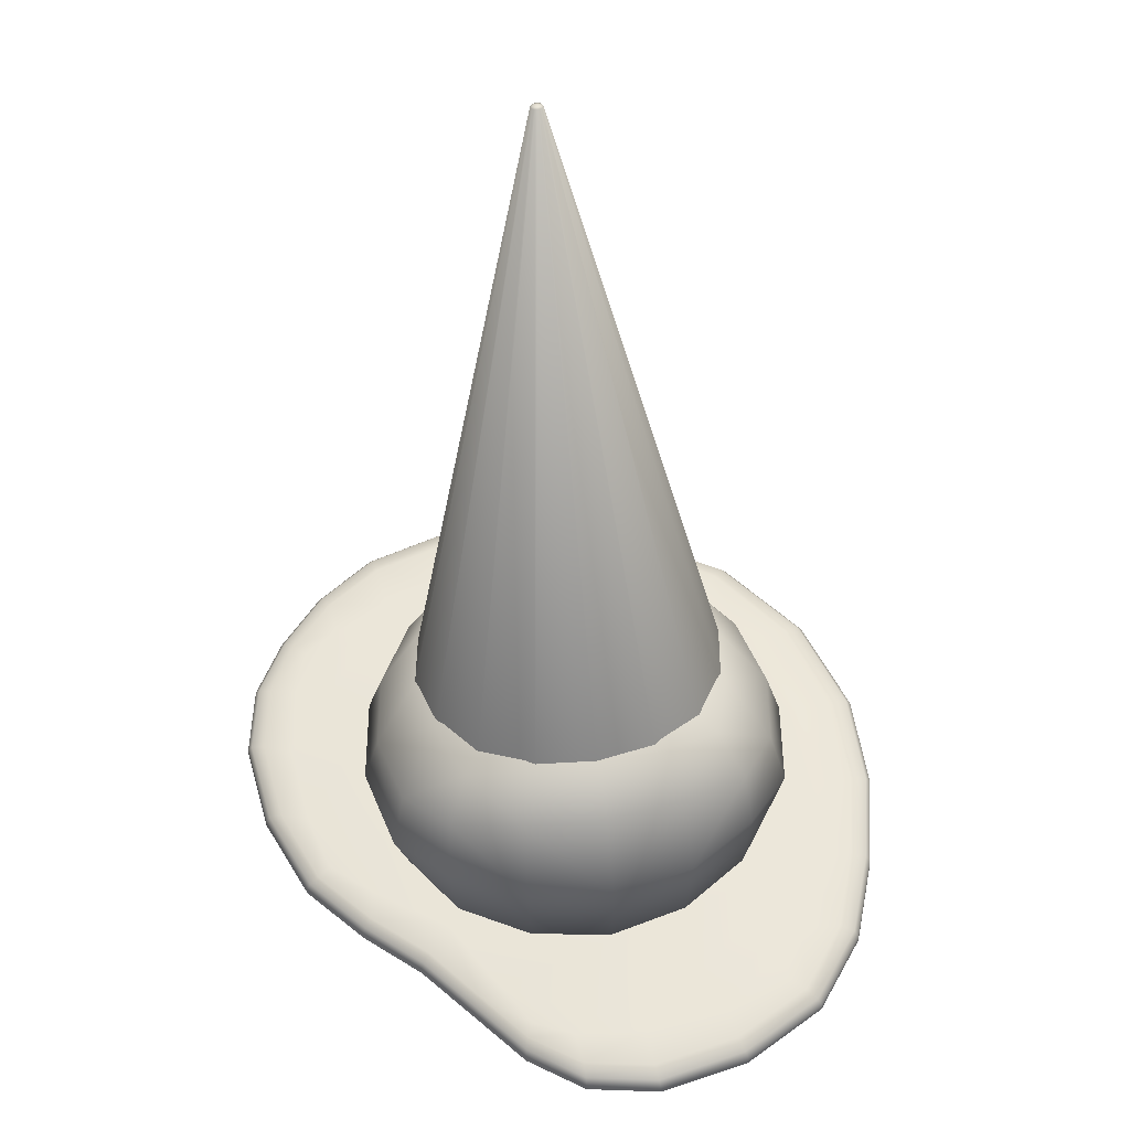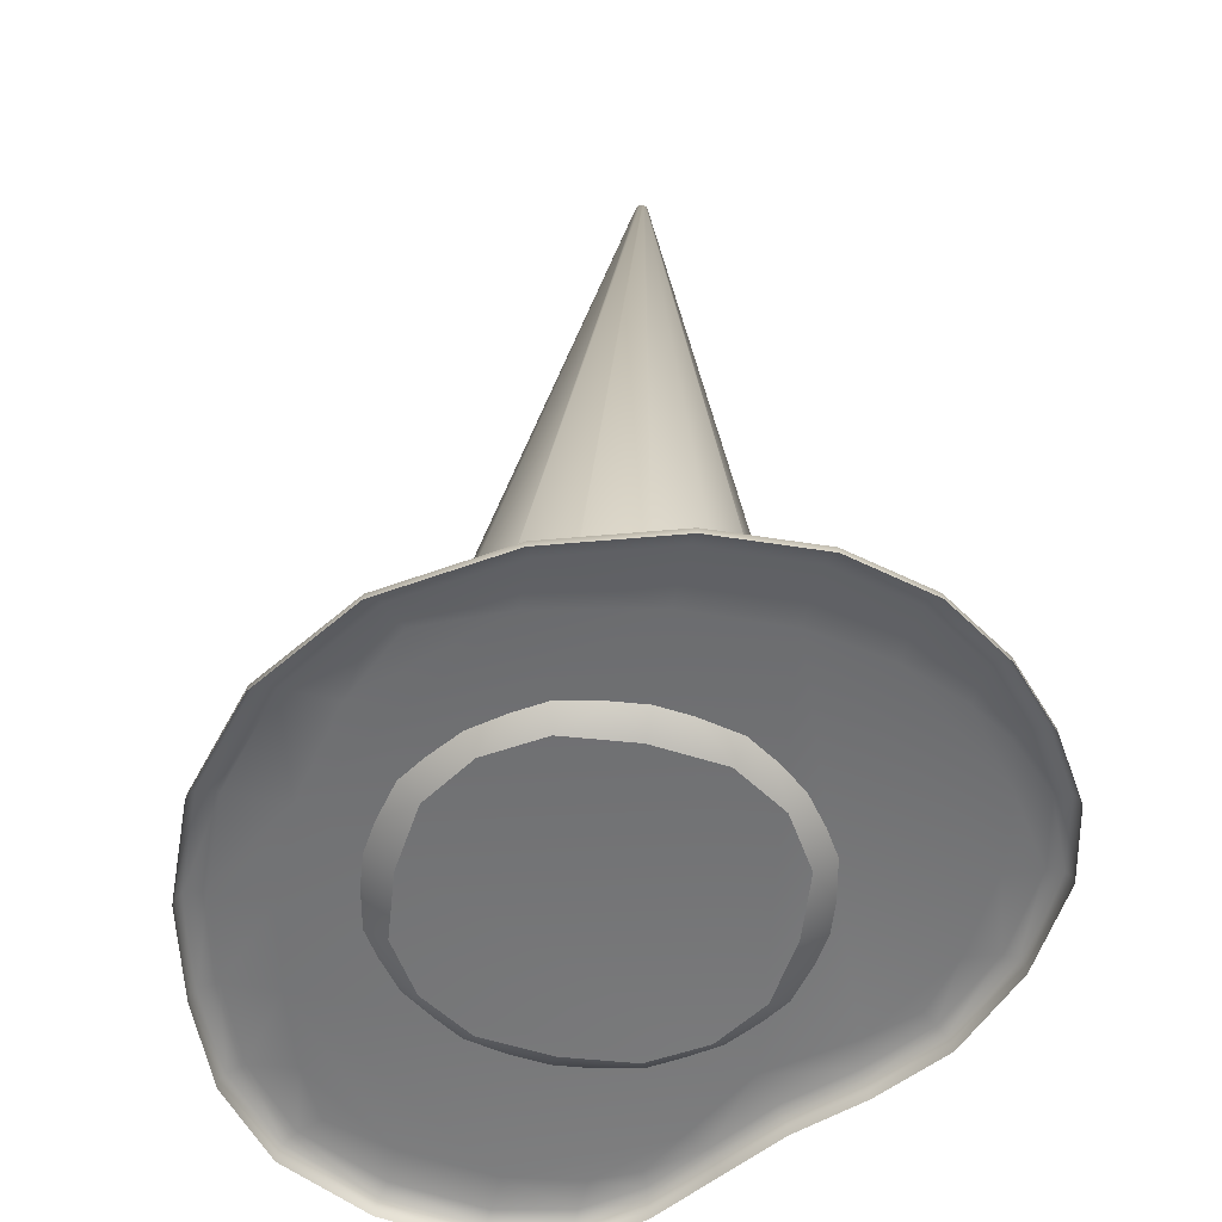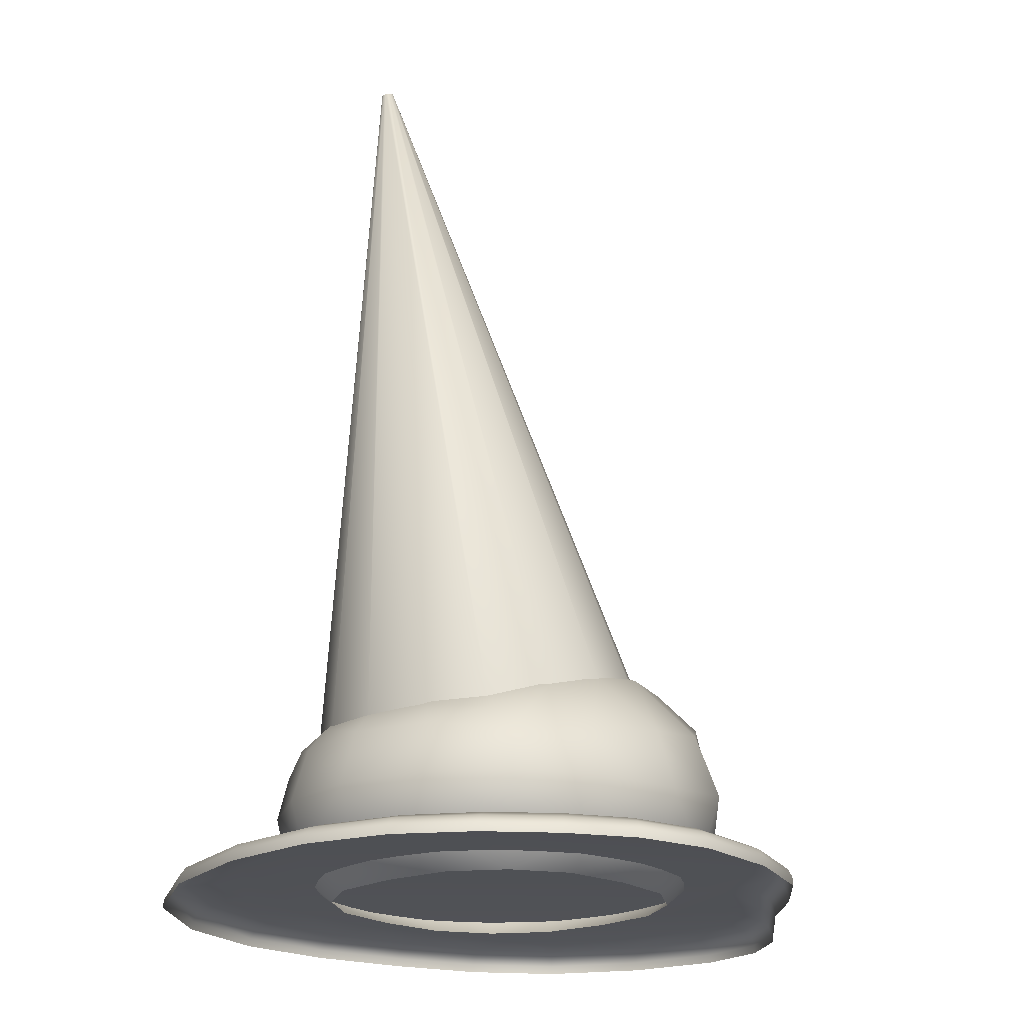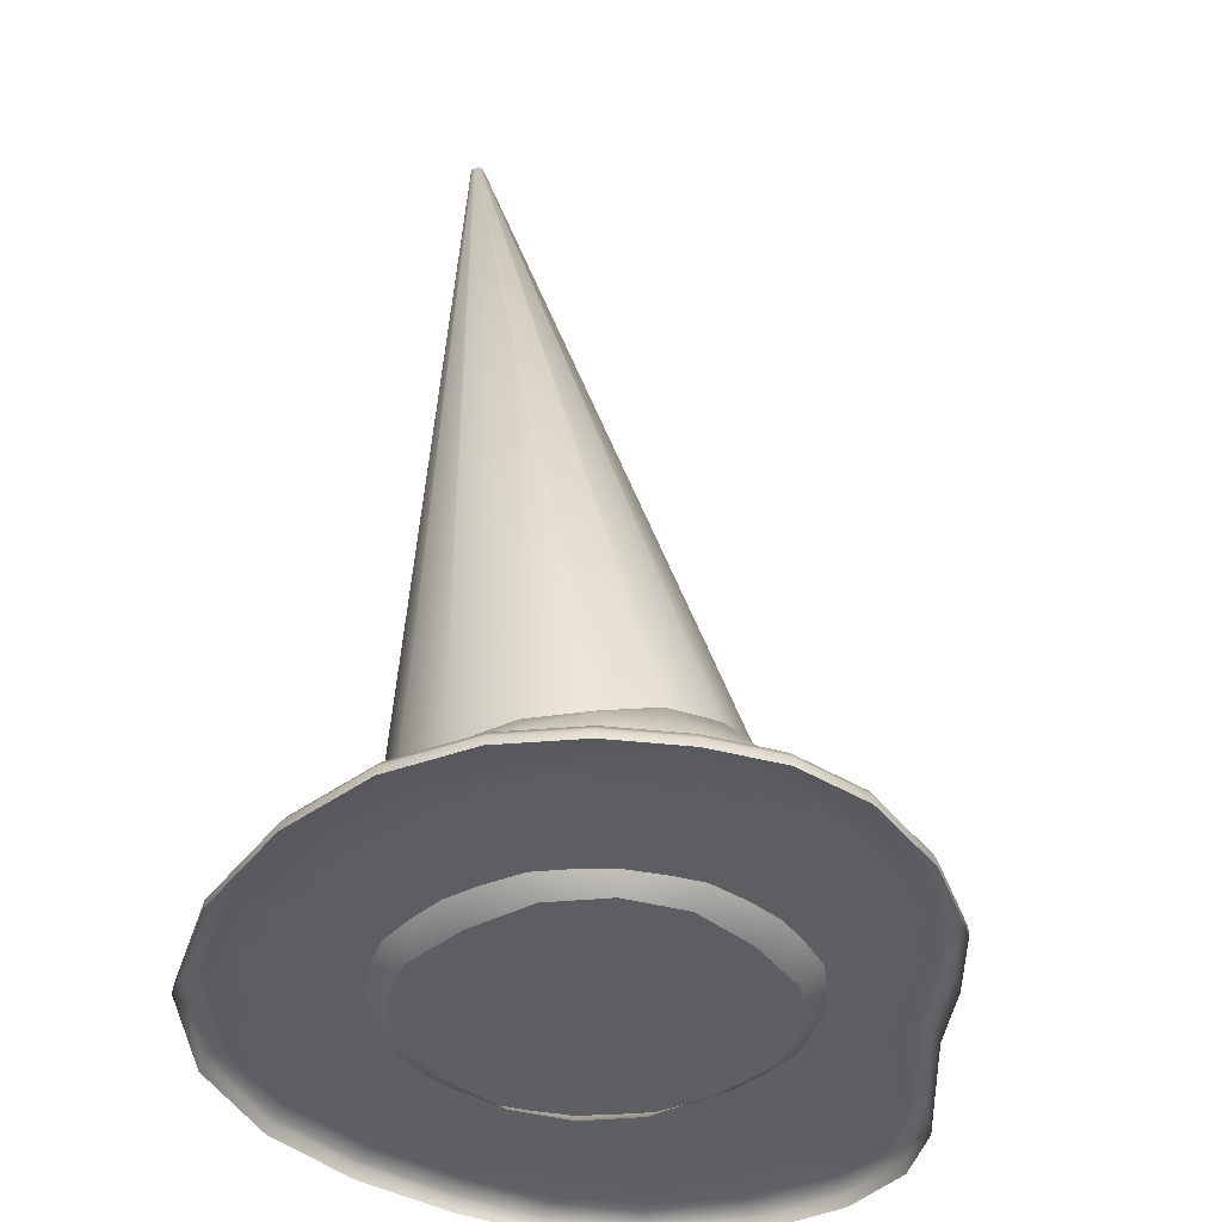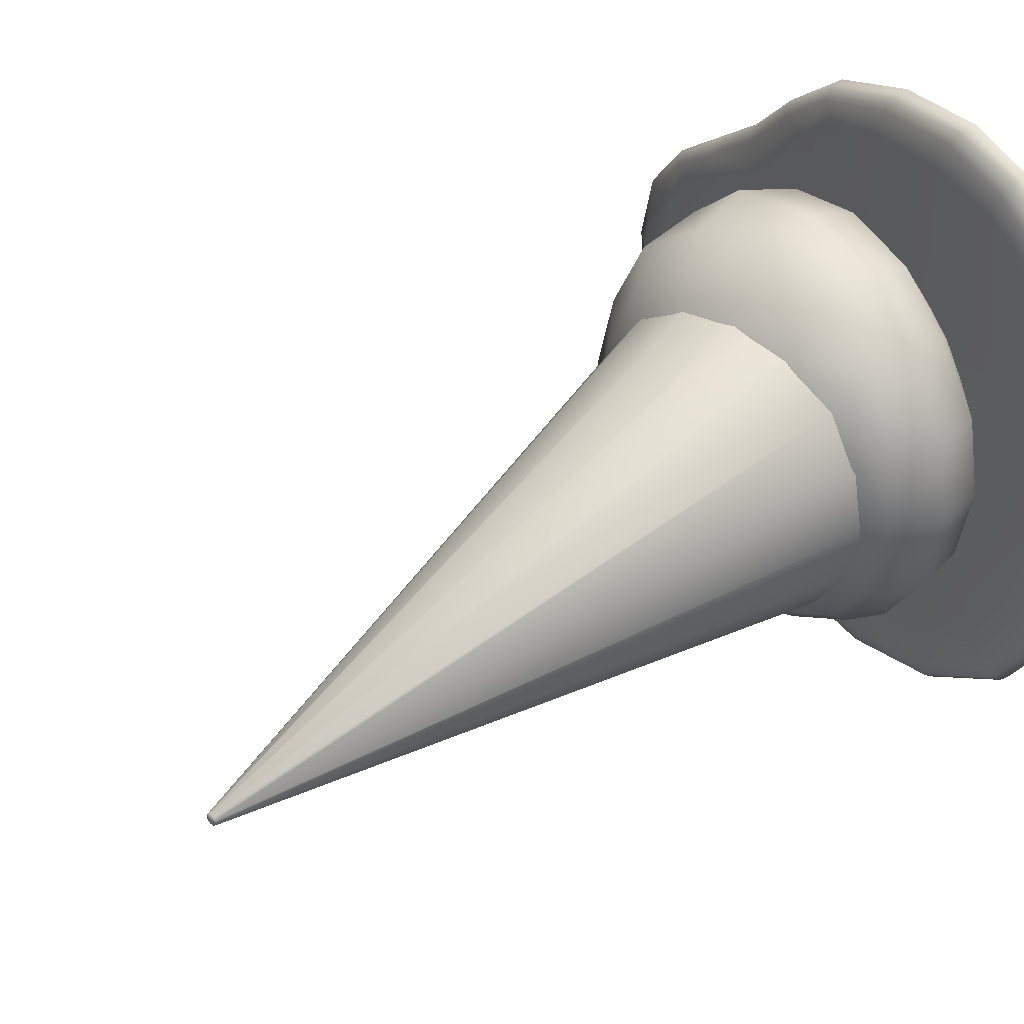
<metadata>
{"format":"obj","ext":"obj","renderer":"f3d","projection":"perspective","resolution":1024,"background":"white","views":[{"elev":54.4,"azim":79.1,"up":"+Y"},{"elev":-56.0,"azim":-102.5,"up":"+Y"},{"elev":-20.2,"azim":-48.2,"up":"+Y"},{"elev":-39.7,"azim":-50.9,"up":"+Y"},{"elev":38.8,"azim":-123.9,"up":"+Z"}]}
</metadata>
<code>
o iceCream_geo_Cylinder
v -1.645 9.169 -1.045
v -2.602 13.38 -0.03712
v -1.255 9.258 -0.9653
v -2.588 13.38 -0.03429
v -0.9246 9.333 -0.7388
v -2.576 13.39 -0.02624
v -0.7037 9.383 -0.3998
v -2.568 13.39 -0.0142
v -0.6262 9.401 0
v -2.565 13.39 -0
v -0.7037 9.383 0.3998
v -2.568 13.39 0.0142
v -0.9246 9.333 0.7388
v -2.576 13.39 0.02624
v -1.255 9.258 0.9653
v -2.588 13.38 0.03429
v -1.645 9.169 1.045
v -2.602 13.38 0.03711
v -2.035 9.081 0.9653
v -2.616 13.38 0.03429
v -2.365 9.006 0.7388
v -2.627 13.38 0.02624
v -2.586 8.955 0.3998
v -2.635 13.37 0.0142
v -2.664 8.938 0
v -2.638 13.37 -0
v -2.586 8.955 -0.3998
v -2.635 13.37 -0.0142
v -2.365 9.006 -0.7388
v -2.627 13.38 -0.02624
v -2.035 9.081 -0.9653
v -2.616 13.38 -0.03429
v -2.604 13.39 -0
v -2.621 13.38 -0
v -2.585 13.39 -0
v -2.617 13.38 -0.0142
v -2.603 13.39 -0.01845
v -2.589 13.39 -0.0142
v -2.617 13.38 0.0142
v -2.603 13.39 0.01845
v -2.589 13.39 0.0142
v -2.202 7.98 0.7626
v -2.435 8.933 0.832
v -2.202 7.98 -0.7626
v -2.435 8.933 -0.832
v -0.677 7.98 0.7626
v -0.82 9.333 0.832
v -0.677 7.98 -0.7626
v -0.82 9.333 -0.832
v -2.459 7.98 0
v -2.459 8.506 1.019
v -2.645 9.001 -0
v -2.459 8.506 -1.019
v -1.44 7.98 -1.019
v -1.656 9.246 -1.019
v -0.5066 8.664 -1.019
v -0.4205 7.98 0
v -0.6666 9.492 0
v -0.5066 8.664 1.019
v -1.44 7.98 1.019
v -1.656 9.246 1.019
v -1.719 9.502 0
v -1.44 8.506 1.441
v -0.09369 8.751 0
v -1.44 8.506 -1.441
v -2.881 8.506 0
v -2.411 7.98 0.4365
v -2.411 8.779 0.9712
v -2.591 8.984 -0.4365
v -2.411 8.234 -0.9712
v -1.876 7.98 -0.9712
v -1.225 9.322 -0.9712
v -0.4684 8.234 -0.9712
v -0.4684 7.98 -0.4365
v -0.7058 9.451 0.4365
v -0.4684 8.234 0.9712
v -1.003 7.98 0.9712
v -2.072 9.112 0.9712
v -2.411 7.98 -0.4365
v -2.411 8.234 0.9712
v -2.591 8.984 0.4365
v -2.411 8.779 -0.9712
v -1.003 7.98 -0.9712
v -2.072 9.112 -0.9712
v -0.5965 9.114 -0.9712
v -0.4684 7.98 0.4365
v -0.7058 9.451 -0.4365
v -0.5965 9.114 0.9712
v -1.876 7.98 0.9712
v -1.225 9.322 0.9712
v -1.703 9.436 0.5515
v -1.703 9.436 -0.5515
v -1.167 9.569 0
v -2.238 9.303 -0
v -1.991 8.506 1.331
v -0.8448 8.577 1.331
v -1.44 8.162 1.331
v -1.455 8.882 1.331
v -0.201 8.729 0.5515
v -0.201 8.729 -0.5515
v -0.116 8.174 0
v -0.3572 9.279 0
v -0.8448 8.577 -1.331
v -1.991 8.506 -1.331
v -1.44 8.162 -1.331
v -1.455 8.882 -1.331
v -2.771 8.506 -0.5515
v -2.771 8.506 0.5515
v -2.771 8.162 0
v -2.771 8.851 0
v -2.674 8.837 0.5208
v -2.674 8.175 0.5208
v -2.674 8.175 -0.5208
v -1.96 8.837 -1.235
v -1.96 8.175 -1.235
v -0.9188 8.175 -1.235
v -0.4347 9.22 -0.5208
v -0.2126 8.187 -0.5208
v -0.2126 8.187 0.5208
v -0.9503 8.96 1.235
v -0.9188 8.175 1.235
v -1.96 8.175 1.235
v -2.202 9.25 -0.5208
v -1.174 9.505 -0.5208
v -1.174 9.505 0.5208
v -2.202 9.25 0.5208
v -1.96 8.837 1.235
v -0.4347 9.22 0.5208
v -0.9503 8.96 -1.235
v -2.674 8.837 -0.5208
v -2.951 8.011 1.836
v -3.105 8.073 1.065
v -2.994 8.011 -1.413
v 0.5243 8.011 -1.264
v -3.657 8.011 -0.04019
v 0.8947 8.011 -0.1119
v -2.122 8.011 2.177
v -1.704 8.011 -2.03
v -0.9603 8.011 1.92
v -0.4601 8.011 -1.849
v -3.558 8.011 1.109
v 0.5201 8.011 0.6962
v -0.226 8.011 1.26
v -2.797 8.068 1.705
v 0.571 8.073 -0.08921
v 0.3589 8.068 -1.085
v -1.664 8.073 -1.56
v -2.801 8.068 -1.215
v -3.168 8.073 -0.03962
v 0.3653 8.068 0.6295
v -1.991 8.073 1.901
v -0.4772 8.073 -1.426
v -1.04 8.068 1.772
v -0.4373 8.076 1.055
v -2.978 7.91 1.863
v -3.022 7.91 -1.441
v 0.5552 7.91 -1.289
v -3.696 7.91 -0.04457
v 0.9318 7.91 -0.1175
v -2.136 7.91 2.21
v -1.711 7.91 -2.07
v -0.9543 7.91 1.949
v -0.446 7.91 -1.884
v -3.595 7.91 1.124
v 0.551 7.91 0.7041
v -0.2077 7.91 1.277
v -3.29 8.011 1.518
v 0.4997 8.072 -0.6617
v 0.8039 8.011 -0.7065
v -2.384 8.011 -1.843
v -3.426 8.011 -0.7608
v 0.7872 8.011 0.353
v -2.583 8.011 2.068
v -1.057 8.011 -2.005
v -1.53 8.011 2.125
v 0.08427 8.011 -1.627
v -3.693 8.011 0.5921
v -2.946 8.072 1.459
v -0.5583 8.011 1.601
v 0.1521 8.011 0.9738
v -2.328 8.072 -1.426
v -3.01 8.072 -0.7237
v 0.497 8.072 0.368
v -2.48 8.072 1.822
v -1.041 8.073 -1.543
v -1.435 8.072 1.866
v 0.02843 8.072 -1.264
v -3.193 8.073 0.5683
v -0.791 8.073 1.512
v 0.06999 8.073 0.7856
v 0.4527 8.048 0.6744
v -0.2768 8.049 1.211
v -0.4833 8.049 -1.744
v 0.4549 8.048 -1.2
v -0.9822 8.048 1.857
v -2.924 8.048 -1.342
v -1.688 8.049 -1.911
v -3.445 8.049 1.081
v -3.537 8.049 -0.03356
v -2.889 8.048 1.778
v -2.086 8.049 2.094
v 0.7987 8.049 -0.1007
v -3.323 7.91 1.54
v 0.8395 7.91 -0.722
v -2.403 7.91 -1.879
v -3.461 7.91 -0.7773
v 0.8225 7.91 0.3552
v -2.604 7.91 2.099
v -1.053 7.91 -2.044
v -1.533 7.91 2.156
v 0.1076 7.91 -1.658
v -3.732 7.91 0.5983
v -0.5456 7.91 1.624
v 0.1768 7.91 0.9863
v 0.5513 7.964 -1.286
v 0.9272 7.964 -0.1168
v -0.4477 7.964 -1.88
v -2.134 7.964 2.206
v -2.975 7.964 1.859
v 0.5471 7.964 0.7031
v -0.2099 7.964 1.275
v -3.018 7.964 -1.438
v -1.71 7.964 -2.065
v -3.591 7.964 1.122
v -3.691 7.964 -0.04402
v -0.955 7.964 1.945
v 0.1026 8.049 0.9327
v 0.04109 8.049 -1.536
v -0.605 8.049 1.553
v -2.348 8.049 -1.737
v -3.571 8.049 0.5798
v -3.198 8.049 1.478
v -2.537 8.049 1.992
v -3.322 8.049 -0.7295
v -1.061 8.049 -1.889
v 0.6987 8.049 0.3506
v -1.514 8.049 2.045
v 0.7132 8.049 -0.6759
v 0.8351 7.964 -0.72
v 0.1047 7.964 -1.654
v -2.601 7.964 2.095
v 0.1737 7.964 0.9848
v -2.4 7.964 -1.874
v -3.727 7.964 0.5975
v -3.319 7.964 1.537
v -1.054 7.964 -2.039
v -3.456 7.964 -0.7752
v -1.533 7.964 2.152
v 0.8181 7.964 0.3549
v -0.5472 7.964 1.621
f 2 3 1
f 4 5 3
f 6 7 5
f 8 9 7
f 10 11 9
f 12 13 11
f 14 15 13
f 16 17 15
f 18 19 17
f 20 21 19
f 21 24 23
f 24 25 23
f 26 27 25
f 36 33 37
f 28 29 27
f 29 32 31
f 38 33 35
f 41 14 12
f 40 16 41
f 40 20 18
f 36 30 28
f 34 24 39
f 8 35 10
f 4 37 38
f 32 37 2
f 34 28 26
f 6 38 8
f 33 41 35
f 33 39 40
f 39 22 20
f 35 12 10
f 32 1 31
f 130 45 82
f 129 49 85
f 128 47 88
f 78 68 127
f 126 43 78
f 91 90 125
f 124 62 93
f 69 94 123
f 95 80 122
f 121 63 97
f 90 98 120
f 99 76 119
f 118 64 101
f 87 102 117
f 103 73 116
f 115 65 105
f 114 55 106
f 107 70 113
f 112 66 109
f 81 110 111
f 111 66 108
f 68 108 51
f 43 111 68
f 67 109 50
f 42 112 67
f 80 108 112
f 113 44 79
f 109 79 50
f 66 113 109
f 114 65 104
f 82 104 53
f 82 84 114
f 71 105 54
f 44 115 71
f 70 104 115
f 116 48 83
f 105 83 54
f 65 116 105
f 117 64 100
f 85 100 56
f 49 117 85
f 74 101 57
f 48 118 74
f 73 100 118
f 119 46 86
f 101 86 57
f 64 119 101
f 96 98 63
f 59 120 96
f 47 120 88
f 77 97 60
f 46 121 77
f 76 96 121
f 122 42 89
f 97 89 60
f 63 122 97
f 123 62 92
f 84 92 55
f 45 123 84
f 87 93 58
f 49 124 87
f 72 92 124
f 125 47 75
f 93 75 58
f 62 125 93
f 91 78 61
f 62 126 91
f 94 81 126
f 95 68 51
f 63 127 95
f 61 127 98
f 99 88 59
f 64 128 99
f 102 75 128
f 129 56 103
f 106 103 65
f 106 72 129
f 107 82 53
f 66 130 107
f 110 69 130
f 152 154 190
f 143 227 192
f 180 191 227
f 227 150 190
f 227 154 192
f 134 228 194
f 176 193 228
f 228 152 187
f 194 187 146
f 179 195 139
f 143 229 179
f 229 154 189
f 195 189 153
f 170 197 138
f 133 230 170
f 196 181 230
f 230 147 197
f 135 231 199
f 141 231 177
f 198 188 231
f 199 188 149
f 167 198 141
f 131 232 167
f 200 178 232
f 232 132 198
f 173 200 131
f 137 233 173
f 201 184 233
f 233 144 200
f 133 234 196
f 171 199 234
f 234 149 182
f 196 182 148
f 140 235 193
f 174 197 235
f 235 147 185
f 193 185 152
f 142 236 191
f 172 202 236
f 236 145 183
f 191 183 150
f 175 201 137
f 139 237 175
f 195 186 237
f 237 151 201
f 136 238 202
f 169 194 238
f 238 146 168
f 238 145 202
f 134 239 215
f 169 216 239
f 239 159 204
f 215 204 157
f 176 217 140
f 134 240 176
f 215 211 240
f 240 163 217
f 173 218 137
f 131 241 173
f 219 208 241
f 241 160 218
f 142 242 220
f 180 221 242
f 242 166 214
f 220 214 165
f 133 243 222
f 170 223 243
f 243 161 205
f 222 205 156
f 141 244 224
f 177 225 244
f 244 158 212
f 224 212 164
f 167 219 131
f 141 245 167
f 224 203 245
f 245 155 219
f 138 246 223
f 174 217 246
f 246 163 209
f 223 209 161
f 135 247 225
f 133 247 171
f 222 206 247
f 225 206 158
f 175 226 139
f 137 248 175
f 218 210 248
f 248 162 226
f 136 249 216
f 172 220 249
f 249 165 207
f 216 207 159
f 179 221 143
f 139 250 179
f 226 213 250
f 250 166 221
f 2 4 3
f 4 6 5
f 6 8 7
f 8 10 9
f 10 12 11
f 12 14 13
f 14 16 15
f 16 18 17
f 18 20 19
f 20 22 21
f 21 22 24
f 24 26 25
f 26 28 27
f 36 34 33
f 28 30 29
f 29 30 32
f 38 37 33
f 41 16 14
f 40 18 16
f 40 39 20
f 36 32 30
f 34 26 24
f 8 38 35
f 4 2 37
f 32 36 37
f 34 36 28
f 6 4 38
f 33 40 41
f 33 34 39
f 39 24 22
f 35 41 12
f 32 2 1
f 130 69 45
f 129 72 49
f 128 75 47
f 78 43 68
f 126 81 43
f 91 61 90
f 124 92 62
f 69 52 94
f 95 51 80
f 121 96 63
f 90 61 98
f 99 59 76
f 118 100 64
f 87 58 102
f 103 56 73
f 115 104 65
f 114 84 55
f 107 53 70
f 112 108 66
f 81 52 110
f 111 110 66
f 68 111 108
f 43 81 111
f 67 112 109
f 42 80 112
f 80 51 108
f 113 70 44
f 109 113 79
f 66 107 113
f 114 106 65
f 82 114 104
f 82 45 84
f 71 115 105
f 44 70 115
f 70 53 104
f 116 73 48
f 105 116 83
f 65 103 116
f 117 102 64
f 85 117 100
f 49 87 117
f 74 118 101
f 48 73 118
f 73 56 100
f 119 76 46
f 101 119 86
f 64 99 119
f 96 120 98
f 59 88 120
f 47 90 120
f 77 121 97
f 46 76 121
f 76 59 96
f 122 80 42
f 97 122 89
f 63 95 122
f 123 94 62
f 84 123 92
f 45 69 123
f 87 124 93
f 49 72 124
f 72 55 92
f 125 90 47
f 93 125 75
f 62 91 125
f 91 126 78
f 62 94 126
f 94 52 81
f 95 127 68
f 63 98 127
f 61 78 127
f 99 128 88
f 64 102 128
f 102 58 75
f 129 85 56
f 106 129 103
f 106 55 72
f 107 130 82
f 66 110 130
f 110 52 69
f 183 145 190
f 145 168 152
f 190 145 152
f 168 146 187
f 187 152 168
f 152 185 154
f 185 147 154
f 147 181 182
f 181 148 182
f 182 149 147
f 149 188 154
f 188 132 151
f 132 178 184
f 188 151 186
f 178 144 184
f 184 151 132
f 186 153 189
f 186 189 188
f 189 154 188
f 149 154 147
f 150 183 190
f 143 180 227
f 180 142 191
f 227 191 150
f 227 190 154
f 134 176 228
f 176 140 193
f 228 193 152
f 194 228 187
f 179 229 195
f 143 192 229
f 229 192 154
f 195 229 189
f 170 230 197
f 133 196 230
f 196 148 181
f 230 181 147
f 135 177 231
f 141 198 231
f 198 132 188
f 199 231 188
f 167 232 198
f 131 200 232
f 200 144 178
f 232 178 132
f 173 233 200
f 137 201 233
f 201 151 184
f 233 184 144
f 133 171 234
f 171 135 199
f 234 199 149
f 196 234 182
f 140 174 235
f 174 138 197
f 235 197 147
f 193 235 185
f 142 172 236
f 172 136 202
f 236 202 145
f 191 236 183
f 175 237 201
f 139 195 237
f 195 153 186
f 237 186 151
f 136 169 238
f 169 134 194
f 238 194 146
f 238 168 145
f 134 169 239
f 169 136 216
f 239 216 159
f 215 239 204
f 176 240 217
f 134 215 240
f 215 157 211
f 240 211 163
f 173 241 218
f 131 219 241
f 219 155 208
f 241 208 160
f 142 180 242
f 180 143 221
f 242 221 166
f 220 242 214
f 133 170 243
f 170 138 223
f 243 223 161
f 222 243 205
f 141 177 244
f 177 135 225
f 244 225 158
f 224 244 212
f 167 245 219
f 141 224 245
f 224 164 203
f 245 203 155
f 138 174 246
f 174 140 217
f 246 217 163
f 223 246 209
f 135 171 247
f 133 222 247
f 222 156 206
f 225 247 206
f 175 248 226
f 137 218 248
f 218 160 210
f 248 210 162
f 136 172 249
f 172 142 220
f 249 220 165
f 216 249 207
f 179 250 221
f 139 226 250
f 226 162 213
f 250 213 166

</code>
